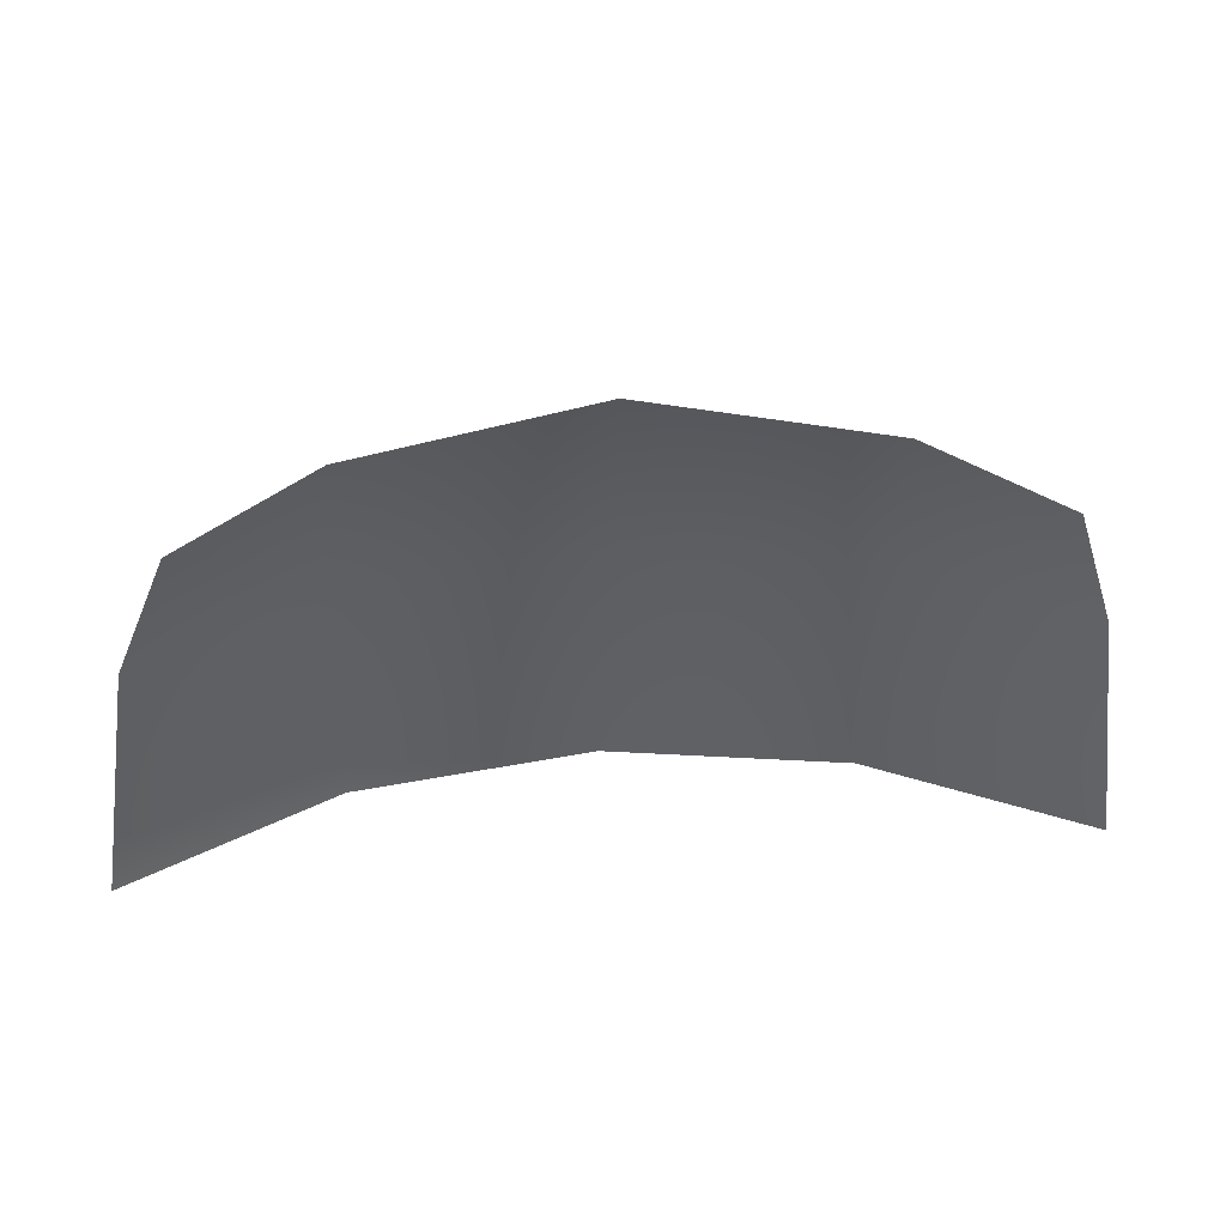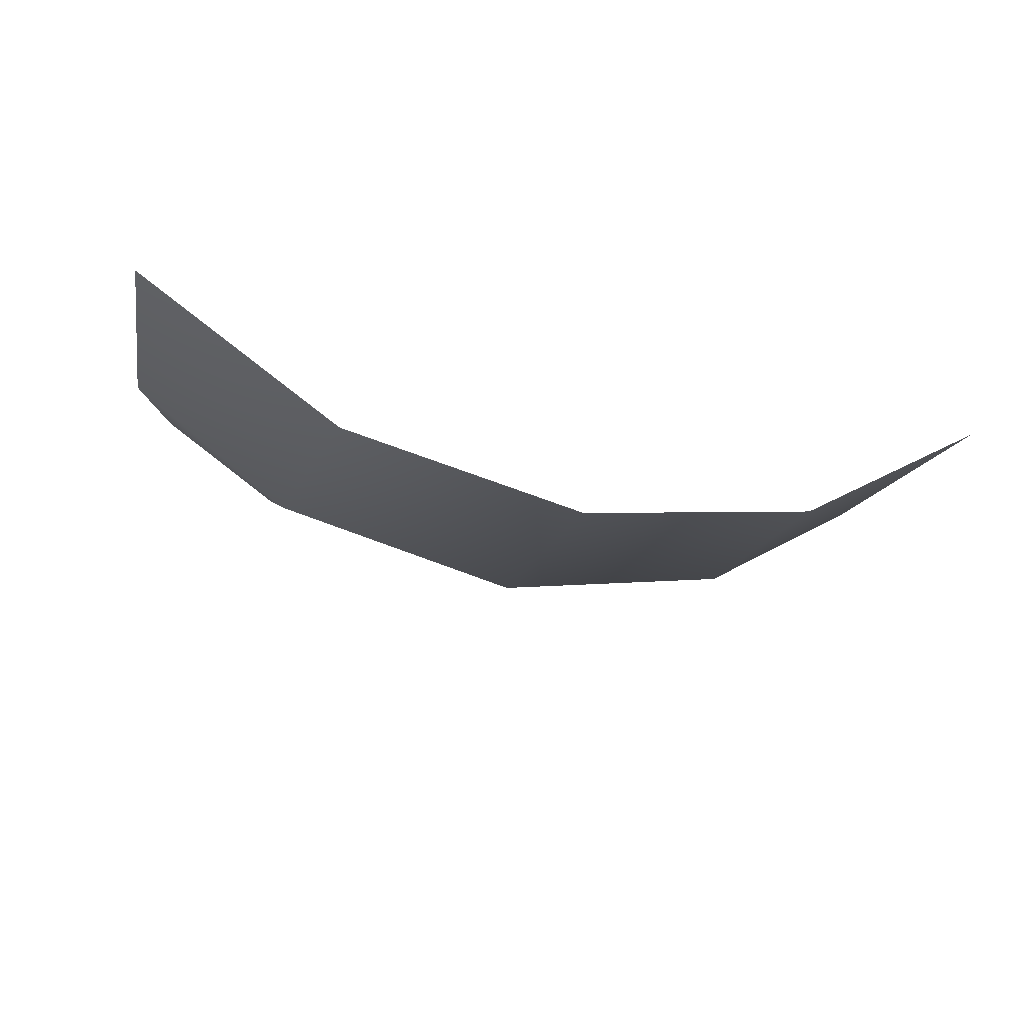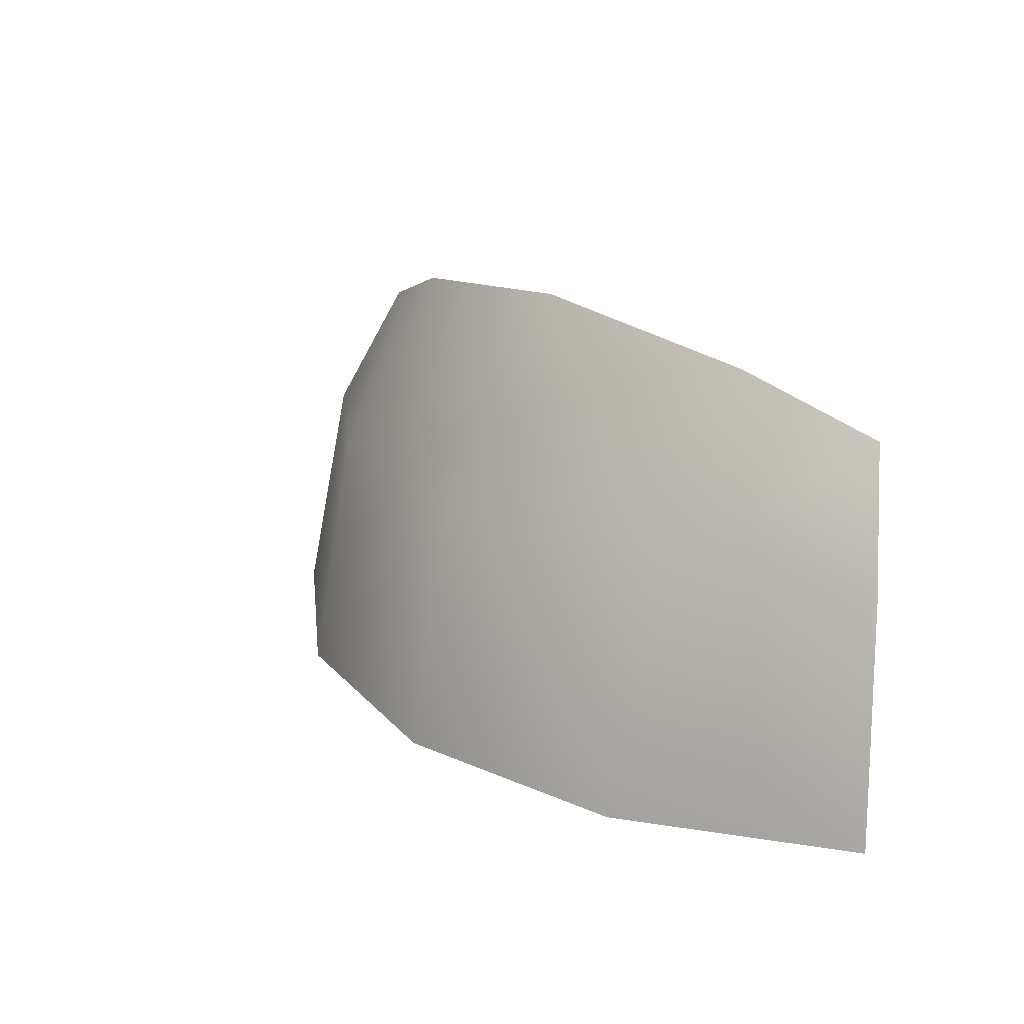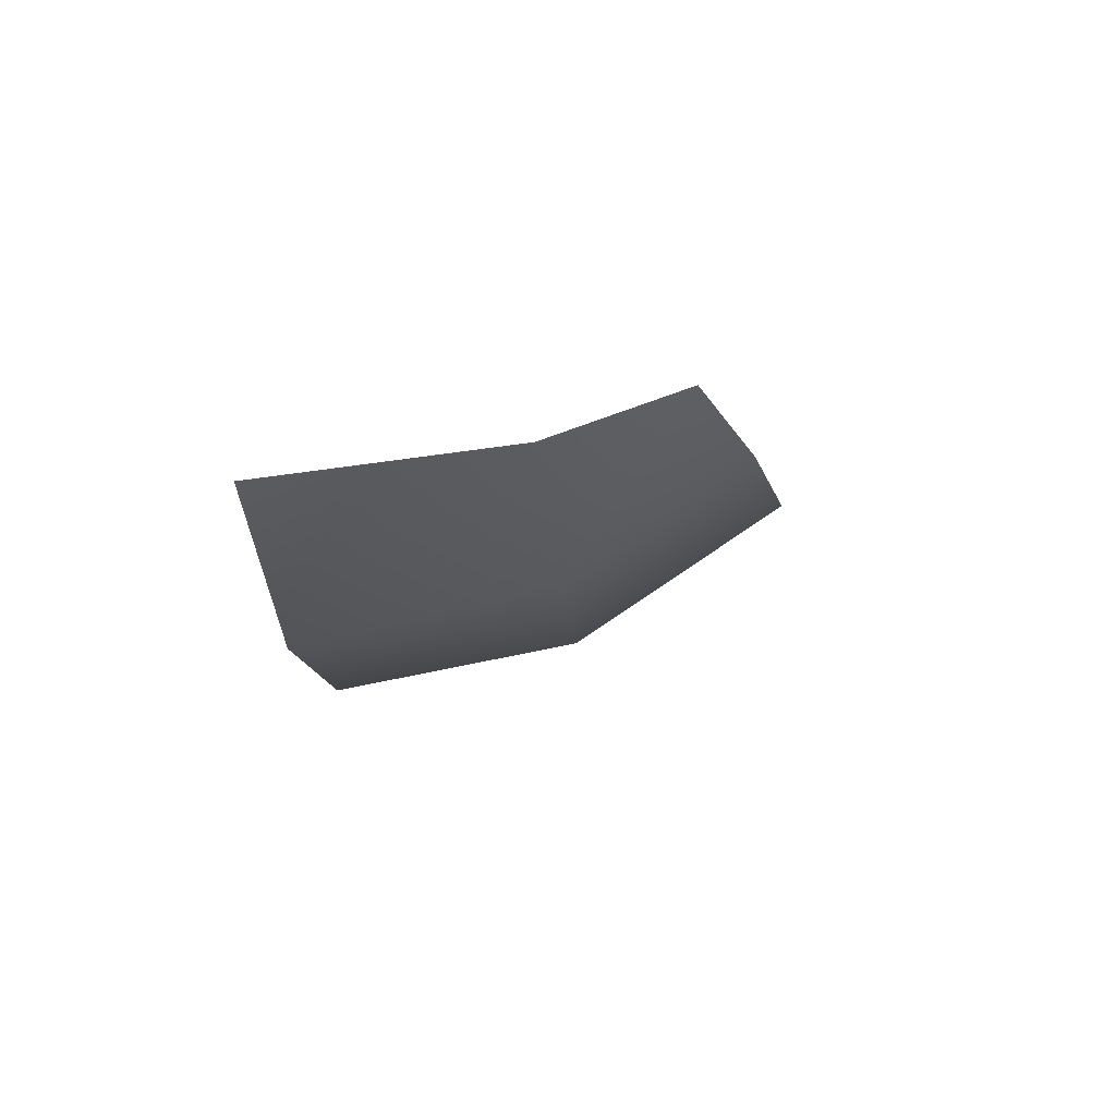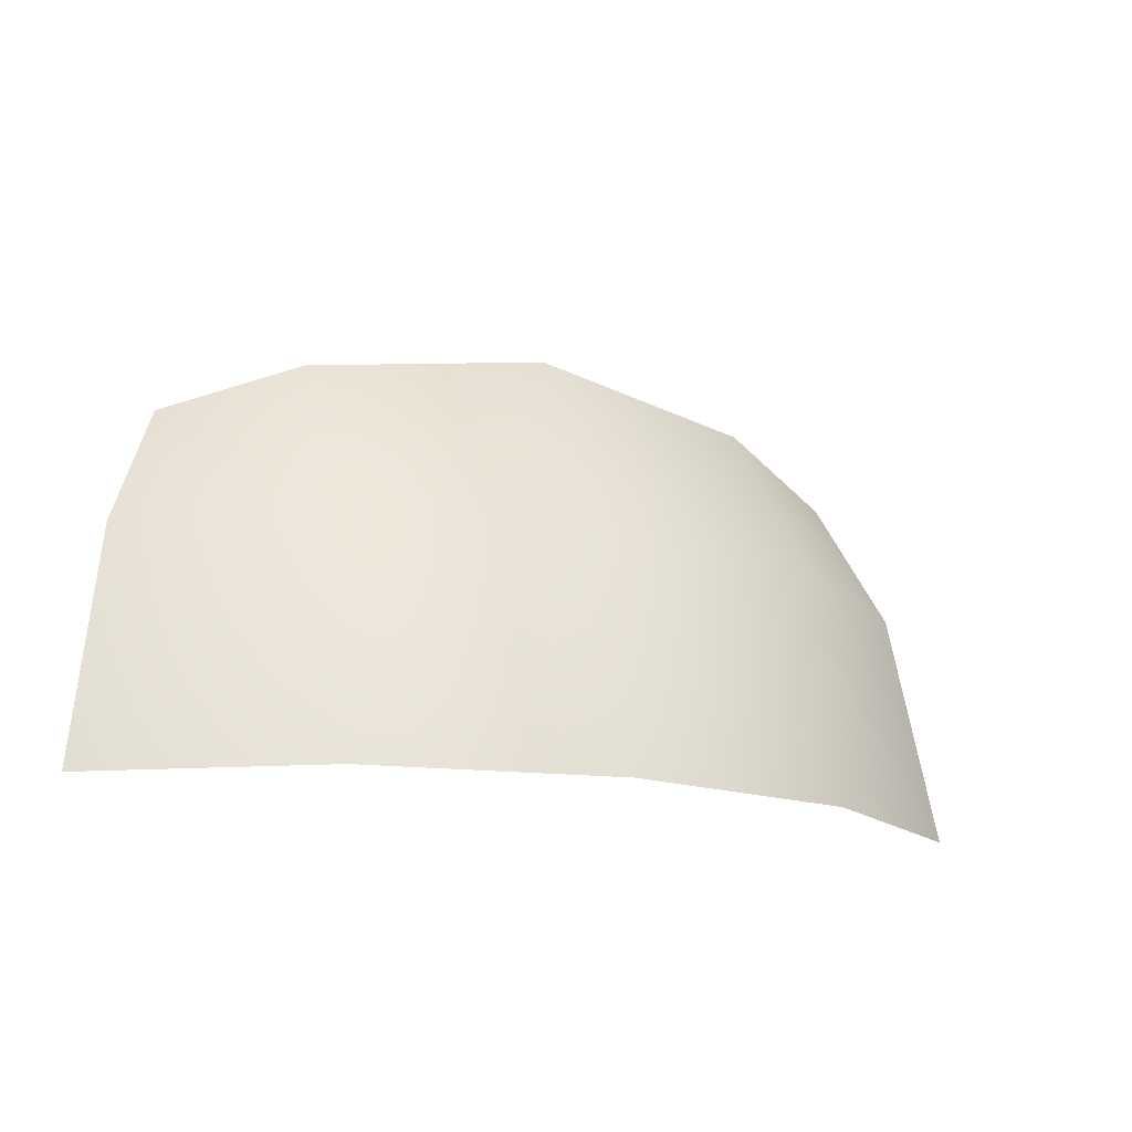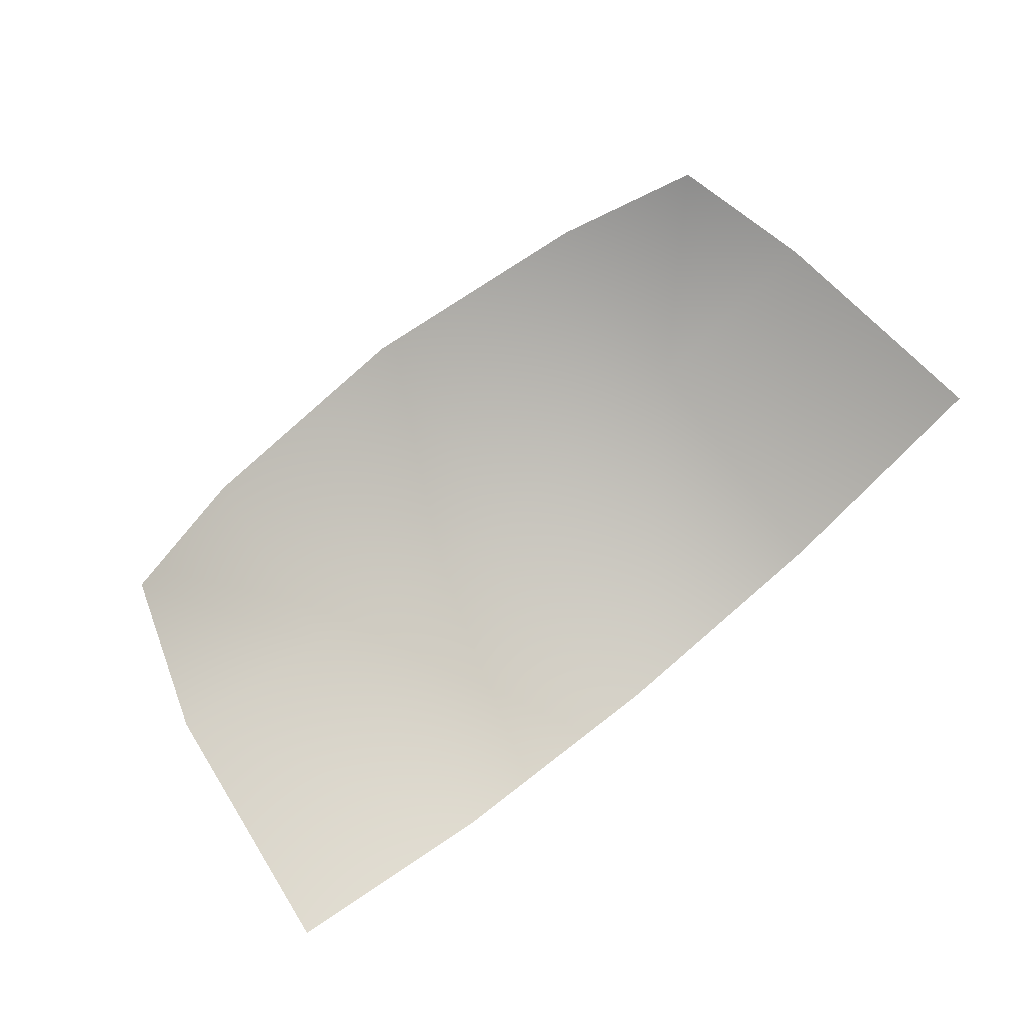
<metadata>
{"format":"obj","ext":"obj","renderer":"f3d","projection":"perspective","resolution":1024,"background":"white","views":[{"elev":28.5,"azim":-6.1,"up":"+Y"},{"elev":-31.9,"azim":-17.9,"up":"+Z"},{"elev":20.7,"azim":-130.3,"up":"+Y"},{"elev":-1.2,"azim":94.2,"up":"+Z"},{"elev":-16.2,"azim":154.3,"up":"+Y"},{"elev":70.8,"azim":-39.6,"up":"+Z"}]}
</metadata>
<code>
o Eyes
v 0 0.1148 -0.2772
v 0 0.2121 -0.2121
v 0.1177 0.1177 -0.2496
v 0.1969 0.1117 -0.1969
v 0.1732 0.1732 -0.1732
v 0.1117 0.1969 -0.1969
v 0 0 -0.3
v 0.1148 0 -0.2772
v 0.2121 0 -0.2121
v -0.1177 0.1177 -0.2496
v -0.1969 0.1117 -0.1969
v -0.1732 0.1732 -0.1732
v -0.1117 0.1969 -0.1969
v -0.1148 0 -0.2772
v -0.2121 0 -0.2121
f 7 1 3 8
f 8 3 4 9
f 1 2 6 3
f 3 6 5 4
f 7 14 10 1
f 14 15 11 10
f 1 10 13 2
f 10 11 12 13

</code>
